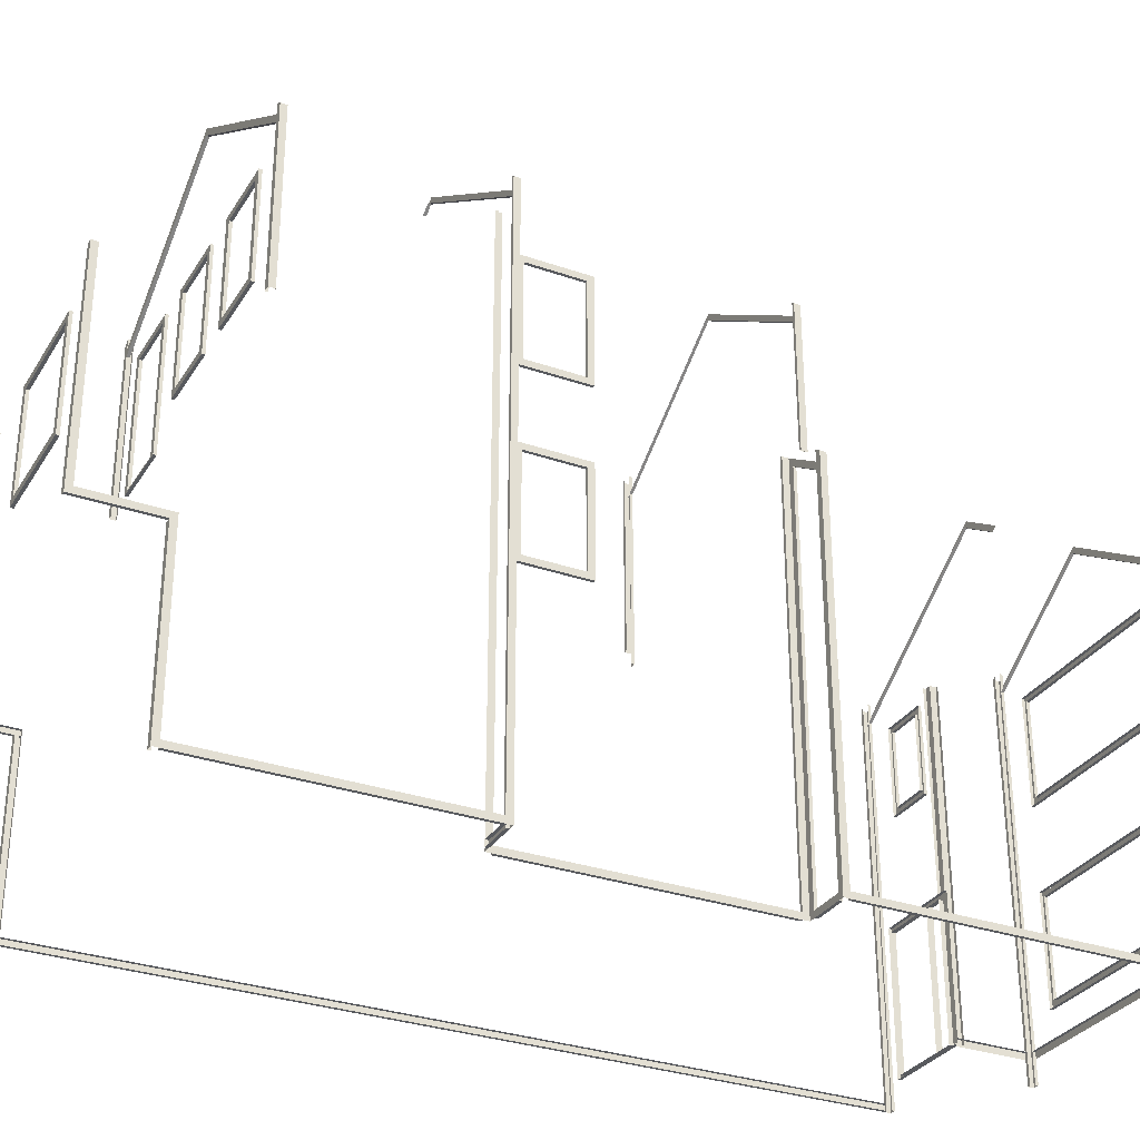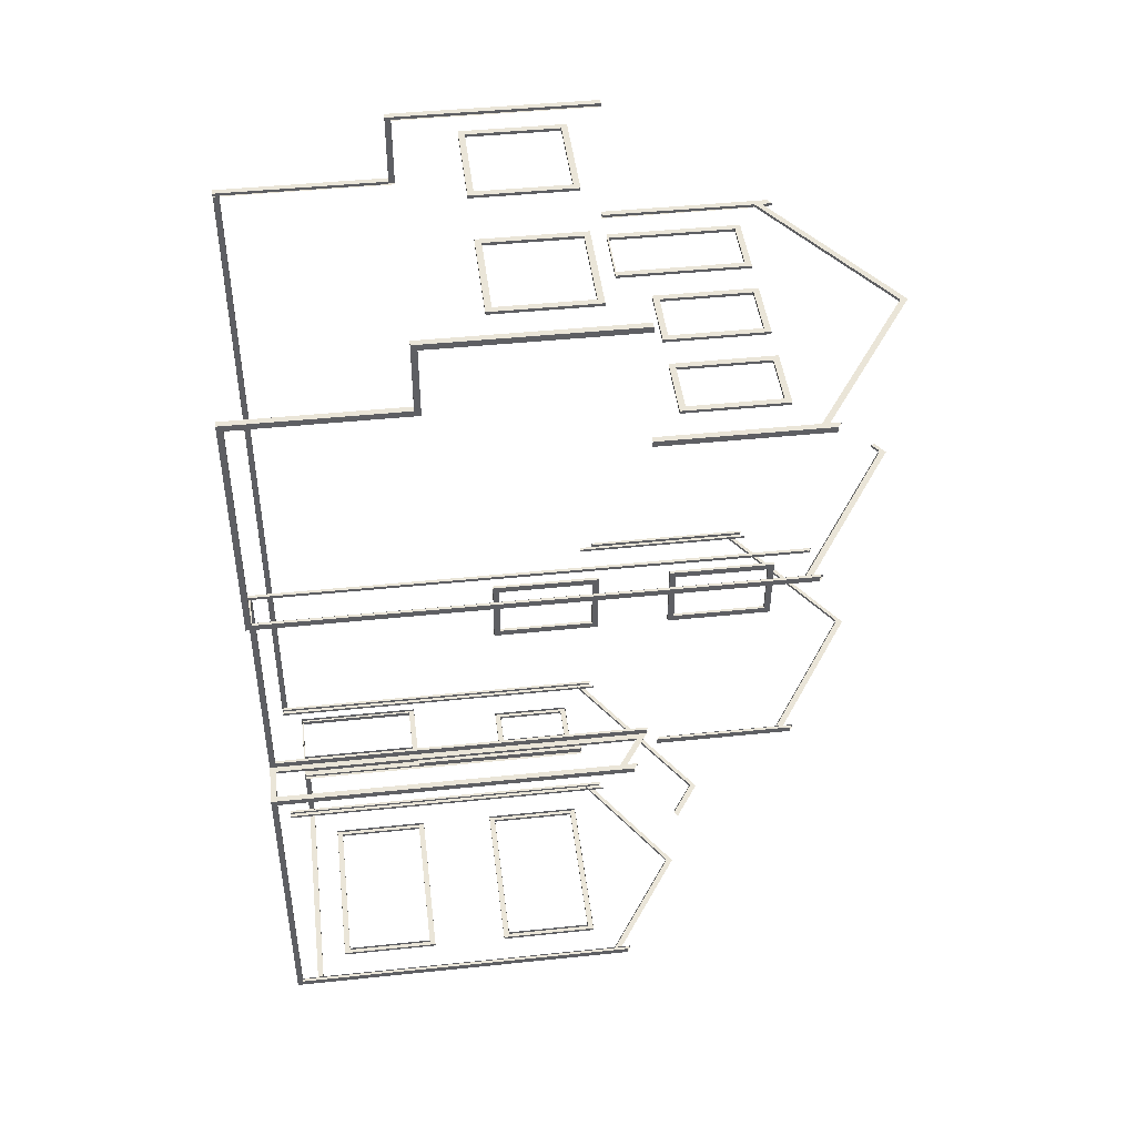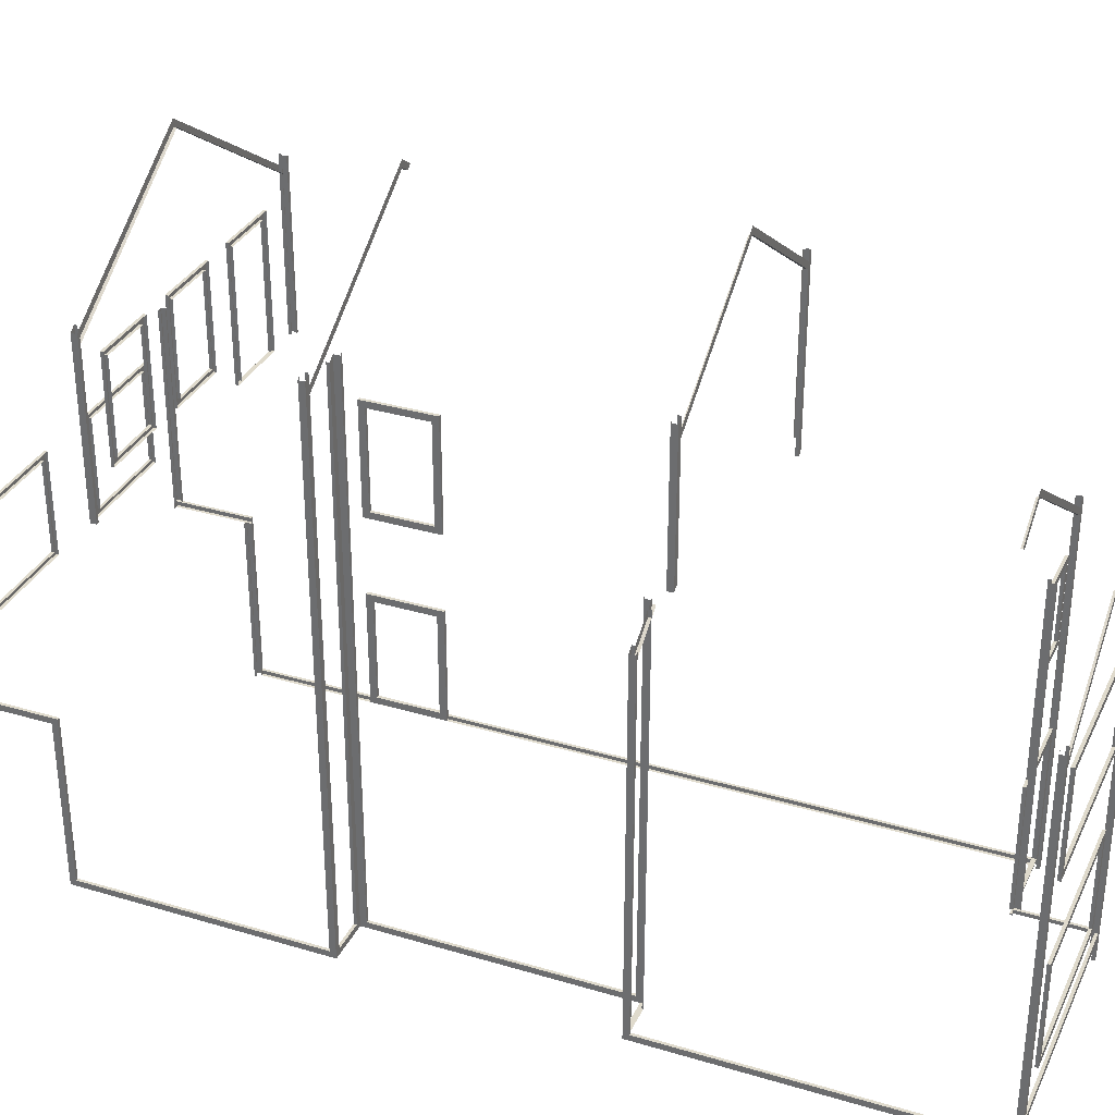
<metadata>
{"format":"obj","ext":"obj","renderer":"f3d","projection":"perspective","resolution":1024,"background":"white","views":[{"elev":-31.1,"azim":64.9,"up":"+Y"},{"elev":43.8,"azim":83.0,"up":"+Z"},{"elev":32.5,"azim":114.0,"up":"+Y"}]}
</metadata>
<code>
o farmhouse_trim_trim_base_standard_default_surface
v 4.18 31.05 -193.4
v 4.18 21.55 -193.4
v 4.34 21.66 -193.4
v 4.34 31.16 -193.4
v 4.171 31.05 -193.8
v 4.171 21.55 -193.8
v 16.14 29.16 -168.4
v 12.47 29.16 -168.3
v 12.47 29.16 -168.2
v 16.14 29.16 -168.2
v 12.8 28.83 -168.3
v 15.8 28.83 -168.4
v 15.81 28.83 -168.2
v 12.81 28.83 -168.2
v 15.81 29.16 -168.2
v 12.81 29.16 -168.2
v 12.47 23.5 -168.3
v 12.47 23.5 -168.2
v 12.8 23.83 -168.3
v 12.81 23.83 -168.2
v 12.81 23.5 -168.2
v 16.14 23.5 -168.4
v 16.14 23.5 -168.2
v 15.8 23.83 -168.4
v 15.81 23.83 -168.2
v 15.81 23.5 -168.2
v 21.71 23.5 -168.5
v 21.71 29.16 -168.5
v 21.71 29.16 -168.4
v 21.71 23.5 -168.4
v 21.38 28.83 -168.5
v 21.38 23.83 -168.5
v 21.38 23.83 -168.4
v 21.38 28.83 -168.4
v 21.38 23.5 -168.4
v 21.38 29.16 -168.4
v 18.38 23.5 -168.3
v 18.38 23.83 -168.3
v 18.38 23.83 -168.5
v 18.04 23.5 -168.5
v 18.05 23.5 -168.3
v 18.38 29.16 -168.3
v 18.05 29.16 -168.3
v 18.38 28.83 -168.5
v 18.38 28.83 -168.3
v 18.04 29.16 -168.5
v 7.234 28.83 -168
v 10.23 28.83 -168.1
v 10.23 29.16 -168.1
v 7.234 29.16 -168
v 7.23 28.83 -168.2
v 10.23 28.83 -168.3
v 10.56 29.16 -168.3
v 6.897 29.16 -168.2
v 6.901 29.16 -168
v 10.57 29.16 -168.1
v 10.23 21.91 -168.3
v 7.23 21.91 -168.2
v 7.234 21.91 -168
v 10.23 21.91 -168.1
v 10.23 21.83 -168.1
v 10.57 21.83 -168.1
v 7.234 21.83 -168
v 6.901 21.83 -168
v 10.56 21.83 -168.3
v 6.897 21.83 -168.2
v 21.95 19.66 -161.4
v 16.29 19.66 -161.2
v 16.29 19.66 -161.1
v 21.96 19.66 -161.2
v 16.62 19.33 -161.2
v 21.62 19.33 -161.4
v 21.62 19.33 -161.2
v 16.62 19.33 -161.1
v 21.62 19.66 -161.2
v 16.62 19.66 -161.1
v 16.29 14 -161.2
v 21.95 14 -161.4
v 21.96 14 -161.2
v 16.29 14 -161.1
v 21.62 14.33 -161.4
v 16.62 14.33 -161.2
v 16.62 14.33 -161.1
v 21.62 14.33 -161.2
v 16.62 14 -161.1
v 21.62 14 -161.2
v 12.35 19.66 -161
v 12.35 14 -161
v 12.68 14 -161
v 12.68 19.66 -161
v 12.35 19.33 -161
v 12.34 19.33 -161.1
v 12.34 14.33 -161.1
v 12.35 14.33 -161
v 12.68 14 -161.1
v 12.68 19.66 -161.1
v 7.017 19.66 -160.8
v 7.013 19.66 -161
v 7.013 14 -161
v 7.017 14 -160.8
v 7.35 14.33 -160.8
v 7.346 14.33 -161
v 7.346 19.33 -161
v 7.35 19.33 -160.8
v 7.35 14 -160.8
v 7.35 19.66 -160.8
v 20.75 29.16 -183.9
v 20.84 29.16 -180.2
v 21 29.16 -180.2
v 20.91 29.16 -183.9
v 20.83 28.83 -180.5
v 20.75 28.83 -183.5
v 20.91 28.83 -183.5
v 20.99 28.83 -180.5
v 20.91 29.16 -183.5
v 20.99 29.16 -180.5
v 20.84 23.5 -180.2
v 21 23.5 -180.2
v 20.83 23.83 -180.5
v 20.99 23.83 -180.5
v 20.99 23.5 -180.5
v 20.75 23.5 -183.9
v 20.91 23.5 -183.9
v 20.75 23.83 -183.5
v 20.91 23.83 -183.5
v 20.91 23.5 -183.5
v 20.75 14 -183.9
v 20.75 19.66 -183.9
v 20.91 19.66 -183.9
v 20.91 14 -183.9
v 20.75 19.33 -183.5
v 20.75 14.33 -183.5
v 20.91 14.33 -183.5
v 20.91 19.33 -183.5
v 20.91 14 -183.5
v 20.91 19.66 -183.5
v 20.99 14 -180.5
v 20.99 14.33 -180.5
v 20.83 14.33 -180.5
v 20.84 14 -180.2
v 21 14 -180.2
v 20.99 19.66 -180.5
v 21 19.66 -180.2
v 20.83 19.33 -180.5
v 20.99 19.33 -180.5
v 20.84 19.66 -180.2
v 8.157 19.33 -206.9
v 6.157 19.33 -206.8
v 6.157 19.66 -206.8
v 8.157 19.66 -206.9
v 8.161 19.33 -206.7
v 6.161 19.33 -206.7
v 5.828 19.66 -206.6
v 8.493 19.66 -206.7
v 8.489 19.66 -206.9
v 5.824 19.66 -206.8
v 8.493 15 -206.7
v 8.489 15 -206.9
v 8.161 15.33 -206.7
v 8.157 15.33 -206.9
v 8.157 15 -206.9
v 6.157 15 -206.8
v 6.157 15.33 -206.8
v 6.161 15.33 -206.7
v 5.828 15 -206.6
v 5.824 15 -206.8
v 21.01 31.05 -179.5
v 21.01 2.33 -179.5
v 20.85 2.33 -179.5
v 20.85 31.16 -179.5
v 21.02 2.33 -179.2
v 21.02 31.05 -179.2
v 21.36 30.83 -179
v 21.36 2.33 -179
v 21.36 2.33 -179.2
v 21.36 30.83 -179.2
v 23.64 21.67 -161.3
v 23.64 10.33 -161.3
v 23.97 10.33 -161.3
v 23.97 21.67 -161.3
v 5 10.33 -160.8
v 5.333 10.33 -160.8
v 5.333 21.67 -160.8
v 5 21.67 -160.8
v 5 10.66 -160.8
v 5.16 10.66 -160.8
v 5.051 10.66 -165.1
v 4.891 10.66 -165.1
v 4.891 10.33 -165.1
v 5.051 10.33 -165.1
v 5.16 10.33 -160.8
v 23.81 10.33 -161.3
v 23.7 10.33 -165.6
v 23.86 10.33 -165.6
v 23.97 10.66 -161.3
v 23.86 10.66 -165.6
v 23.7 10.66 -165.6
v 23.81 10.66 -161.3
v 5.329 10.66 -161
v 5.329 21.67 -161
v 5.333 10.66 -160.8
v 4.991 21.67 -161.1
v 4.991 10.66 -161.1
v 5.151 21.67 -161.1
v 5.151 10.66 -161.1
v 23.81 10.66 -161.6
v 23.81 21.67 -161.6
v 23.97 21.67 -161.6
v 23.97 10.66 -161.6
v 23.64 21.67 -161.4
v 23.64 10.66 -161.4
v 23.64 10.66 -161.3
v 23.7 1 -165.6
v 23.86 1 -165.6
v 5.051 1 -165.1
v 4.891 1 -165.1
v 23.54 10.33 -165.3
v 23.54 1 -165.3
v 23.87 1 -165.3
v 23.87 10.33 -165.3
v 23.54 10.33 -165.4
v 23.54 1 -165.4
v 4.899 1 -164.8
v 4.899 10.33 -164.8
v 5.228 1 -165
v 5.228 10.33 -165
v 5.232 10.33 -164.8
v 5.232 1 -164.8
v 23.37 1 -178.9
v 23.53 1 -178.9
v 23.86 1.333 -165.6
v 23.53 1.333 -178.9
v 23.37 1.333 -178.9
v 23.7 1.333 -165.6
v 4.891 1.333 -165.1
v 5.051 1.333 -165.1
v 4.013 1.333 -206.4
v 3.853 1.333 -206.4
v 3.853 1 -206.4
v 4.013 1 -206.4
v 23.46 21.83 -168.4
v 23.79 21.83 -168.4
v 23.79 31.05 -168.4
v 23.46 31.27 -168.4
v 23.46 31.27 -168.6
v 23.46 21.83 -168.6
v 23.79 21.83 -168.8
v 23.79 31.05 -168.8
v 23.63 21.83 -168.8
v 23.63 31.16 -168.8
v 4.971 21.83 -168.3
v 4.811 21.83 -168.3
v 4.811 31.05 -168.3
v 4.971 31.16 -168.3
v 4.82 21.83 -168
v 4.82 31.05 -168
v 5.152 21.83 -168
v 5.149 21.83 -168.1
v 5.149 31.27 -168.1
v 5.152 31.27 -168
v 9.173 2.33 -206.9
v 5.135 2.33 -206.8
v 5.141 2.33 -206.5
v 9.179 2.33 -206.6
v 9.503 2.25 -206.9
v 4.805 2.25 -206.8
v 4.805 2.33 -206.8
v 9.503 2.33 -206.9
v 4.809 2.25 -206.6
v 4.809 2.33 -206.6
v 9.507 2.25 -206.7
v 9.173 9.33 -206.9
v 9.179 9.33 -206.6
v 5.141 9.33 -206.5
v 5.135 9.33 -206.8
v 8.3 9.33 -206.6
v 8.3 2.33 -206.6
v 8.293 2.33 -206.9
v 8.293 9.33 -206.9
v 8.14 2.33 -206.6
v 8.14 9.33 -206.6
v 8.134 9.33 -206.9
v 8.134 2.33 -206.9
v 4.809 9.66 -206.6
v 9.507 9.66 -206.7
v 9.503 9.66 -206.9
v 4.805 9.66 -206.8
v 5.135 9.66 -206.8
v 9.173 9.66 -206.9
v 9.251 2.583 -210.6
v 9.251 2.25 -210.6
v 9.343 2.25 -206.9
v 9.343 2.583 -206.9
v 9.503 2.583 -206.9
v 9.411 2.583 -210.6
v 9.58 2.583 -210.7
v 22.39 2.583 -211.1
v 22.39 2.583 -211.2
v 9.576 2.583 -210.9
v 22.39 2.25 -211.2
v 9.576 2.25 -210.9
v 22.39 1 -211.2
v 22.39 2.33 -211.2
v 22.72 2.33 -211.2
v 22.72 1 -211.2
v 22.39 1 -211.1
v 22.39 2.33 -211.1
v 23.16 1 -193.6
v 23.16 2.33 -193.6
v 23.17 2.33 -193.3
v 23.17 1 -193.3
v 23 1 -193.6
v 23 2.33 -193.6
v 20.67 1 -193.2
v 20.67 2.33 -193.2
v 20.68 2.33 -192.9
v 20.68 1 -192.9
v 21 1 -193.4
v 21 2.33 -193.4
v 21 2.33 -193.2
v 21 1 -193.2
v 21.02 1 -179.2
v 21.36 1 -179.2
v 20.85 1 -179.5
v 21.01 1 -179.5
v 23.19 1 -179.1
v 23.19 2.33 -179.1
v 23.19 2.33 -179.2
v 23.19 1 -179.2
v 23.52 2.33 -179.2
v 23.52 1 -179.2
v 9.411 1 -210.6
v 9.411 2.33 -210.6
v 9.251 2.33 -210.6
v 9.251 1 -210.6
v 9.243 2.33 -210.9
v 9.243 1 -210.9
v 3.853 2.33 -206.4
v 3.845 2.33 -206.8
v 3.845 1 -206.8
v 4.013 2.33 -206.4
v 4.182 1 -206.6
v 4.178 1 -206.8
v 4.178 2.33 -206.8
v 4.182 2.33 -206.6
v 9.576 1 -210.9
v 9.576 2.33 -210.9
v 9.58 1 -210.7
v 9.58 2.33 -210.7
v 23.53 2.33 -178.9
v 23.37 2.33 -178.9
v 21.36 1 -179
v 20.52 1 -192.9
v 20.52 2.33 -192.9
v 22.83 1 -193.4
v 22.84 1 -193.2
v 22.84 2.33 -193.2
v 22.83 2.33 -193.4
v 22.57 1 -210.9
v 22.73 1 -210.9
v 22.73 2.33 -210.9
v 22.57 2.33 -210.9
v 23.16 1.333 -193.6
v 22.73 1.333 -210.9
v 22.57 1.333 -210.9
v 23 1.333 -193.6
v 21.01 1.333 -179.5
v 20.68 1.333 -192.9
v 20.52 1.333 -192.9
v 20.85 1.333 -179.5
v 23.19 1.333 -179.2
v 21.36 1.333 -179.2
v 21.36 1.333 -179
v 23.19 1.333 -179.1
v 22.84 1.333 -193.2
v 22.83 1.333 -193.4
v 21 1.333 -193.4
v 21 1.333 -193.2
v 13.33 26.85 -207
v 4.005 20.66 -206.8
v 4.005 21.06 -206.8
v 13.33 27.25 -207
v 13.34 26.85 -206.8
v 4.009 20.66 -206.6
v 15.33 25.53 -207
v 15.33 25.53 -206.9
v 15.63 25.73 -207.1
v 20.65 31.05 -194.2
v 20.65 23.21 -194.2
v 20.31 23.43 -194.2
v 20.31 31.27 -194.2
v 20.32 23.43 -194
v 20.32 31.27 -194
v 20.65 23.21 -193.8
v 20.65 31.05 -193.8
v 20.49 23.32 -193.8
v 20.49 31.16 -193.8
v 4.508 31.27 -193.6
v 4.508 20.83 -193.6
v 4.504 20.83 -193.8
v 4.504 31.27 -193.8
v 4.171 20.83 -193.8
v 23.52 31.05 -179.2
v 23.19 31.27 -179.2
v 23.19 31.27 -179.1
v 23.53 31.05 -178.9
v 23.37 31.16 -178.9
v 3.853 21.55 -206.4
v 4.013 21.66 -206.4
v 3.845 21.55 -206.8
v 4.182 21.77 -206.6
v 4.178 21.77 -206.8
v 9.243 21.55 -210.9
v 9.576 21.77 -210.9
v 9.58 21.77 -210.7
v 9.251 21.55 -210.6
v 9.411 21.66 -210.6
v 22.73 21.55 -210.9
v 22.57 21.66 -210.9
v 22.72 21.55 -211.2
v 22.39 21.77 -211.1
v 22.39 21.77 -211.2
v 23.16 21.55 -193.6
v 23 21.66 -193.6
v 23.17 21.55 -193.3
v 22.83 21.77 -193.4
v 22.84 21.77 -193.2
v 21 22.39 -193.4
v 21 22.39 -193.2
v 20.68 22.61 -192.9
v 20.52 22.72 -192.9
v 20.67 22.61 -193.2
v 20.51 22.32 -193.3
v 23.01 20.66 -193.4
v 23.01 20.66 -193.3
v 20.51 22.32 -193.2
v 23.01 21.06 -193.3
v 20.51 22.72 -193.2
v 12.41 35.52 -194
v 12.41 35.52 -193.8
v 4.335 30.16 -193.6
v 4.331 30.16 -193.8
v 4.331 30.56 -193.8
v 12.41 35.92 -194
v 20.49 30.56 -194.2
v 20.49 30.16 -194.2
v 20.49 30.16 -194
v 14.04 36.35 -178.8
v 13.54 36.02 -178.8
v 13.54 36.02 -179
v 14.04 36.35 -179
v 14.04 36.75 -179
v 13.24 36.22 -179
v 23.36 30.58 -179.2
v 23.36 30.18 -179.2
v 23.37 30.18 -179.1
v 4.98 30.58 -168
v 4.98 30.18 -168
v 14.31 36.35 -168.2
v 14.31 36.75 -168.2
v 4.976 30.18 -168.1
v 14.3 36.35 -168.4
v 23.63 30.18 -168.6
v 23.63 30.18 -168.4
v 23.63 30.58 -168.4
v 22.56 21.06 -211.2
v 22.56 20.66 -211.2
v 19.27 22.84 -211.1
v 19.27 23.24 -211.1
v 15.98 25.03 -211.1
v 15.98 25.43 -211.1
v 22.56 20.66 -211.1
v 15.98 25.03 -210.9
v 9.407 20.66 -210.7
v 9.403 20.66 -210.9
v 12.69 22.84 -211
v 9.403 21.06 -210.9
v 12.69 23.24 -211
v 9.01 9.66 -206.9
v 9.014 9.66 -206.7
v 9.014 20.33 -206.7
v 9.01 20.33 -206.9
v 9.343 9.66 -206.9
v 9.343 20.33 -206.9
v 9.335 20.33 -207.2
v 9.335 2.33 -207.2
v 9.343 2.33 -206.9
v 9.495 20.33 -207.2
v 9.495 2.33 -207.2
v 20.48 14 -211.2
v 11.48 14 -210.9
v 11.48 14.33 -210.9
v 20.48 14.33 -211.2
v 11.49 14.33 -210.8
v 20.48 14.33 -211
v 20.82 14 -211
v 11.15 14 -210.8
v 11.15 14 -210.9
v 20.81 14 -211.2
v 20.48 19.66 -211.2
v 20.81 19.66 -211.2
v 20.48 19.33 -211
v 20.48 19.33 -211.2
v 20.82 19.66 -211
v 11.15 19.66 -210.8
v 11.15 19.66 -210.9
v 11.49 19.33 -210.8
v 11.48 19.33 -210.9
v 11.48 19.66 -210.9
v 9.507 2.33 -206.7
v 11.15 9.663 -210.8
v 20.82 9.663 -211
v 20.81 9.663 -211.2
v 11.15 9.663 -210.9
v 20.48 9.33 -211
v 11.49 9.33 -210.8
v 11.48 9.33 -210.9
v 20.48 9.33 -211.2
v 11.48 9.663 -210.9
v 20.48 9.663 -211.2
v 11.48 3.997 -210.9
v 11.15 3.997 -210.9
v 11.49 4.33 -210.8
v 11.48 4.33 -210.9
v 11.15 3.997 -210.8
v 20.82 3.997 -211
v 20.81 3.997 -211.2
v 20.48 4.33 -211
v 20.48 4.33 -211.2
v 20.48 3.997 -211.2
f 1 2 3 4
f 5 6 2 1
f 7 8 9 10
f 11 12 13 14
f 14 13 15 16
f 8 17 18 9
f 19 11 14 20
f 18 21 16 9
f 17 22 23 18
f 24 19 20 25
f 21 26 25 20
f 26 23 10 15
f 12 24 25 13
f 22 7 10 23
f 27 28 29 30
f 31 32 33 34
f 35 30 29 36
f 37 35 33 38
f 32 39 38 33
f 40 27 30 41
f 41 37 42 43
f 39 44 45 38
f 46 40 41 43
f 45 34 36 42
f 44 31 34 45
f 28 46 43 29
f 47 48 49 50
f 51 52 48 47
f 53 54 55 56
f 57 58 59 60
f 58 51 47 59
f 52 57 60 48
f 61 62 56 49
f 63 61 60 59
f 64 63 50 55
f 65 53 56 62
f 54 66 64 55
f 66 65 62 64
f 67 68 69 70
f 71 72 73 74
f 74 73 75 76
f 77 78 79 80
f 81 82 83 84
f 85 86 84 83
f 86 79 70 75
f 72 81 84 73
f 78 67 70 79
f 68 77 80 69
f 82 71 74 83
f 80 85 76 69
f 87 88 89 90
f 91 92 93 94
f 89 95 96 90
f 97 98 99 100
f 101 102 103 104
f 97 100 105 106
f 101 105 88 94
f 94 93 102 101
f 100 99 95 89
f 106 104 91 87
f 104 103 92 91
f 90 96 98 97
f 107 108 109 110
f 111 112 113 114
f 114 113 115 116
f 108 117 118 109
f 119 111 114 120
f 118 121 116 109
f 117 122 123 118
f 124 119 120 125
f 121 126 125 120
f 126 123 110 115
f 112 124 125 113
f 122 107 110 123
f 127 128 129 130
f 131 132 133 134
f 135 130 129 136
f 137 135 133 138
f 132 139 138 133
f 140 127 130 141
f 141 137 142 143
f 139 144 145 138
f 146 140 141 143
f 145 134 136 142
f 144 131 134 145
f 128 146 143 129
f 147 148 149 150
f 151 152 148 147
f 153 154 155 156
f 154 157 158 155
f 159 151 147 160
f 158 161 150 155
f 161 162 163 160
f 164 159 160 163
f 157 165 166 158
f 162 166 156 149
f 152 164 163 148
f 165 153 156 166
f 167 168 169 170
f 171 168 167 172
f 173 174 175 176
f 176 175 171 172
f 177 178 179 180
f 181 182 183 184
f 185 186 187 188
f 189 181 185 188
f 190 191 181 189
f 179 192 193 194
f 195 179 194 196
f 197 198 195 196
f 199 200 183 201
f 202 203 185 184
f 202 204 205 203
f 206 207 208 209
f 195 209 208 180
f 177 210 211 212
f 213 197 196 214
f 188 187 215 216
f 217 218 219 220
f 217 221 222 218
f 219 214 194 220
f 189 216 223 224
f 225 226 227 228
f 223 228 227 224
f 214 213 229 230
f 231 214 230 232
f 233 234 231 232
f 235 236 237 238
f 239 216 235 238
f 240 215 216 239
f 241 242 243 244
f 245 246 241 244
f 243 242 247 248
f 248 247 249 250
f 251 252 253 254
f 252 255 256 253
f 257 258 259 260
f 256 255 257 260
f 261 262 263 264
f 265 266 267 268
f 267 266 269 270
f 266 265 271 269
f 272 273 274 275
f 275 274 263 262
f 276 277 278 279
f 280 281 282 283
f 278 283 282 279
f 284 285 286 287
f 270 284 287 267
f 262 267 287 288
f 272 275 288 289
f 290 291 292 293
f 294 295 290 293
f 296 297 298 299
f 298 300 301 299
f 302 303 304 305
f 306 307 303 302
f 308 309 310 311
f 312 313 309 308
f 314 315 316 317
f 318 319 320 321
f 322 171 175 323
f 324 169 168 325
f 326 327 328 329
f 329 328 330 331
f 332 333 334 335
f 335 334 336 337
f 239 338 339 340
f 240 341 338 239
f 342 343 344 345
f 343 340 339 344
f 346 337 336 347
f 348 346 347 349
f 230 331 330 350
f 229 230 350 351
f 352 323 175 174
f 322 325 168 171
f 353 317 316 354
f 314 321 320 315
f 355 356 357 358
f 356 311 310 357
f 359 360 361 362
f 360 305 304 361
f 308 312 359 360
f 363 308 360 364
f 365 366 363 364
f 325 324 353 317
f 367 325 317 368
f 369 370 367 368
f 329 326 352 323
f 371 329 323 372
f 373 374 371 372
f 375 376 377 378
f 321 356 375 378
f 318 355 356 321
f 379 380 381 382
f 379 383 384 380
f 385 386 383 379
f 382 387 385 379
f 388 389 390 391
f 390 392 393 391
f 394 389 388 395
f 396 394 395 397
f 398 399 400 401
f 400 402 5 401
f 403 330 328 404
f 328 327 405 404
f 350 330 403 406
f 351 350 406 407
f 408 338 341 409
f 410 339 338 408
f 411 345 344 412
f 344 339 410 412
f 347 336 413 414
f 415 349 347 414
f 413 336 334 416
f 416 334 333 417
f 362 361 418 419
f 361 304 420 418
f 303 307 421 422
f 420 304 303 422
f 423 309 313 424
f 425 310 309 423
f 426 358 357 427
f 357 310 425 427
f 320 319 428 429
f 354 316 430 431
f 430 316 315 432
f 315 320 429 432
f 433 434 435 436
f 435 437 438 436
f 439 440 441 442
f 439 442 443 444
f 445 446 439 444
f 447 440 439 446
f 448 449 450 451
f 451 450 452
f 453 452 450
f 454 455 451 452
f 456 448 451 455
f 457 458 459 460
f 461 462 459 458
f 459 462 463 464
f 459 464 465 460
f 466 467 468 469
f 469 468 470 471
f 472 473 470 467
f 470 473 474 475
f 476 475 477 478
f 470 476 478 471
f 479 480 481 482
f 483 479 482 484
f 485 486 487 484
f 488 489 486 485
f 490 491 492 493
f 494 495 493 492
f 496 497 498 499
f 499 490 500 501
f 495 502 503 493
f 504 496 499 501
f 497 505 506 498
f 507 494 492 508
f 491 498 506 509
f 503 508 509 500
f 502 507 508 503
f 505 504 501 506
f 265 268 510 271
f 261 264 273 272
f 268 261 289 286
f 511 512 513 514
f 515 516 517 518
f 518 517 519 520
f 521 522 514 519
f 516 523 524 517
f 525 511 514 522
f 512 526 527 513
f 528 515 518 529
f 527 530 520 513
f 526 525 522 527
f 523 528 529 524
f 530 521 524 529

</code>
